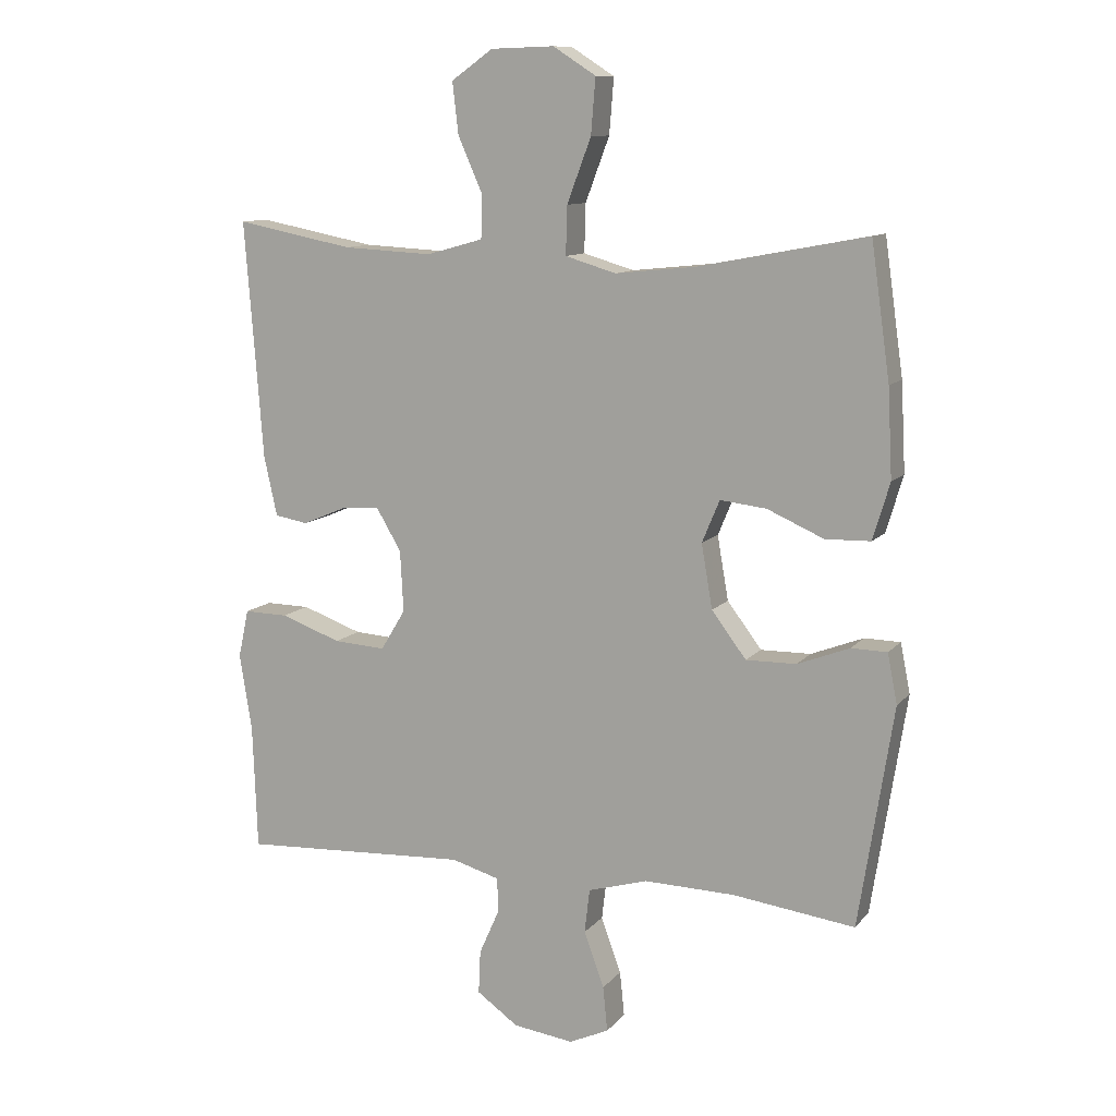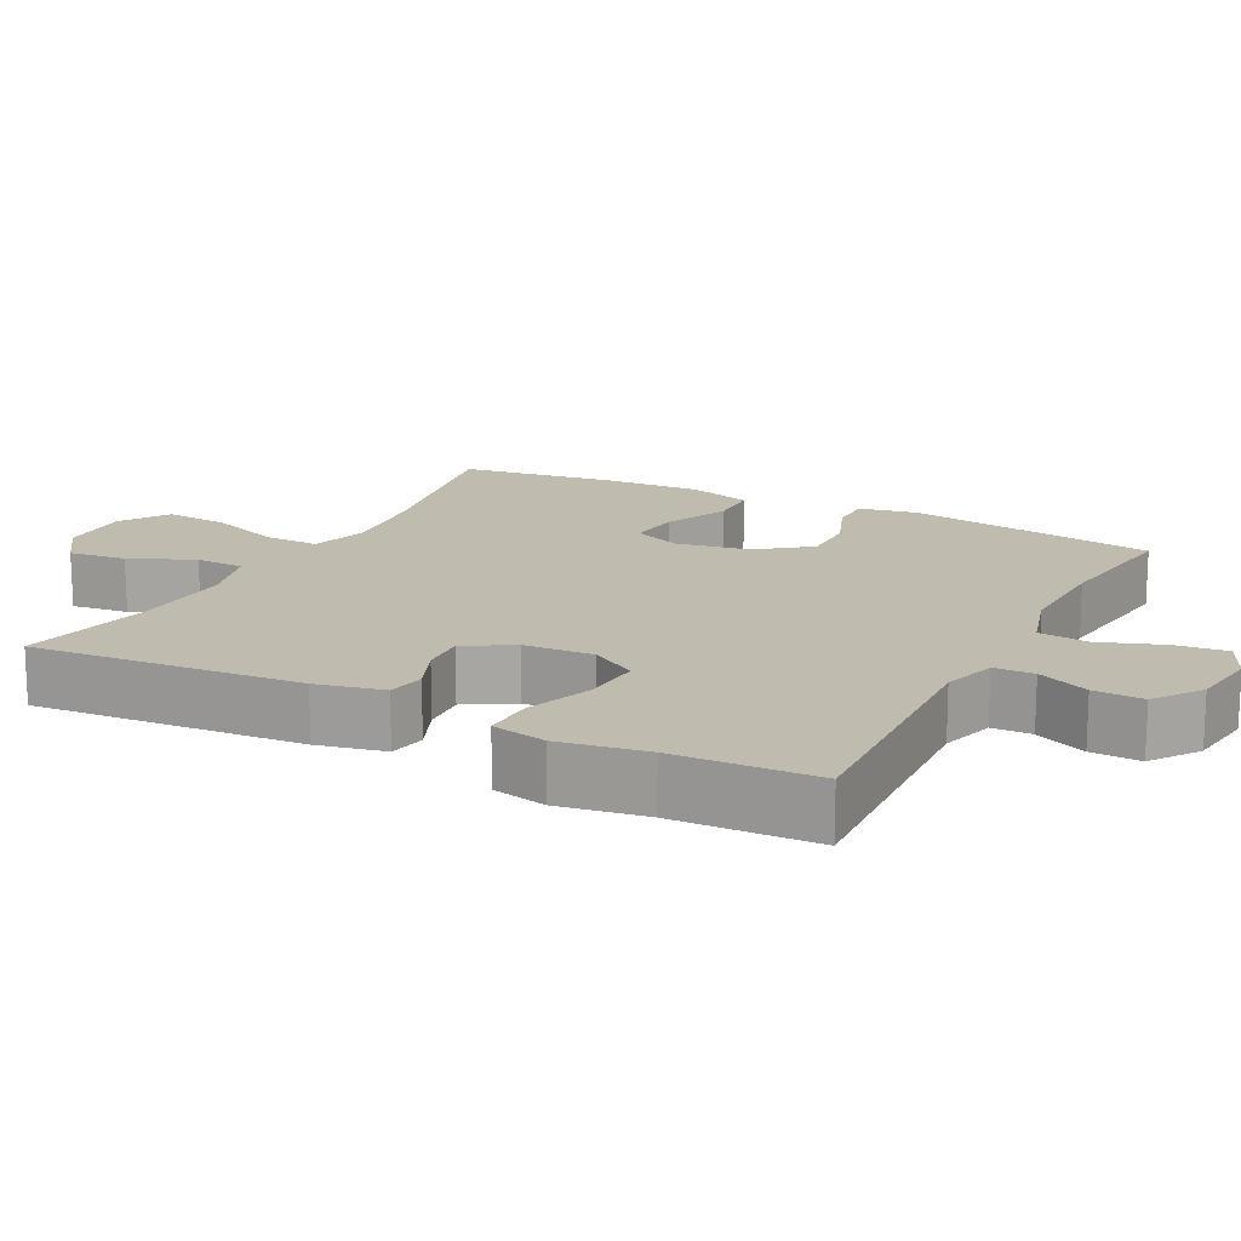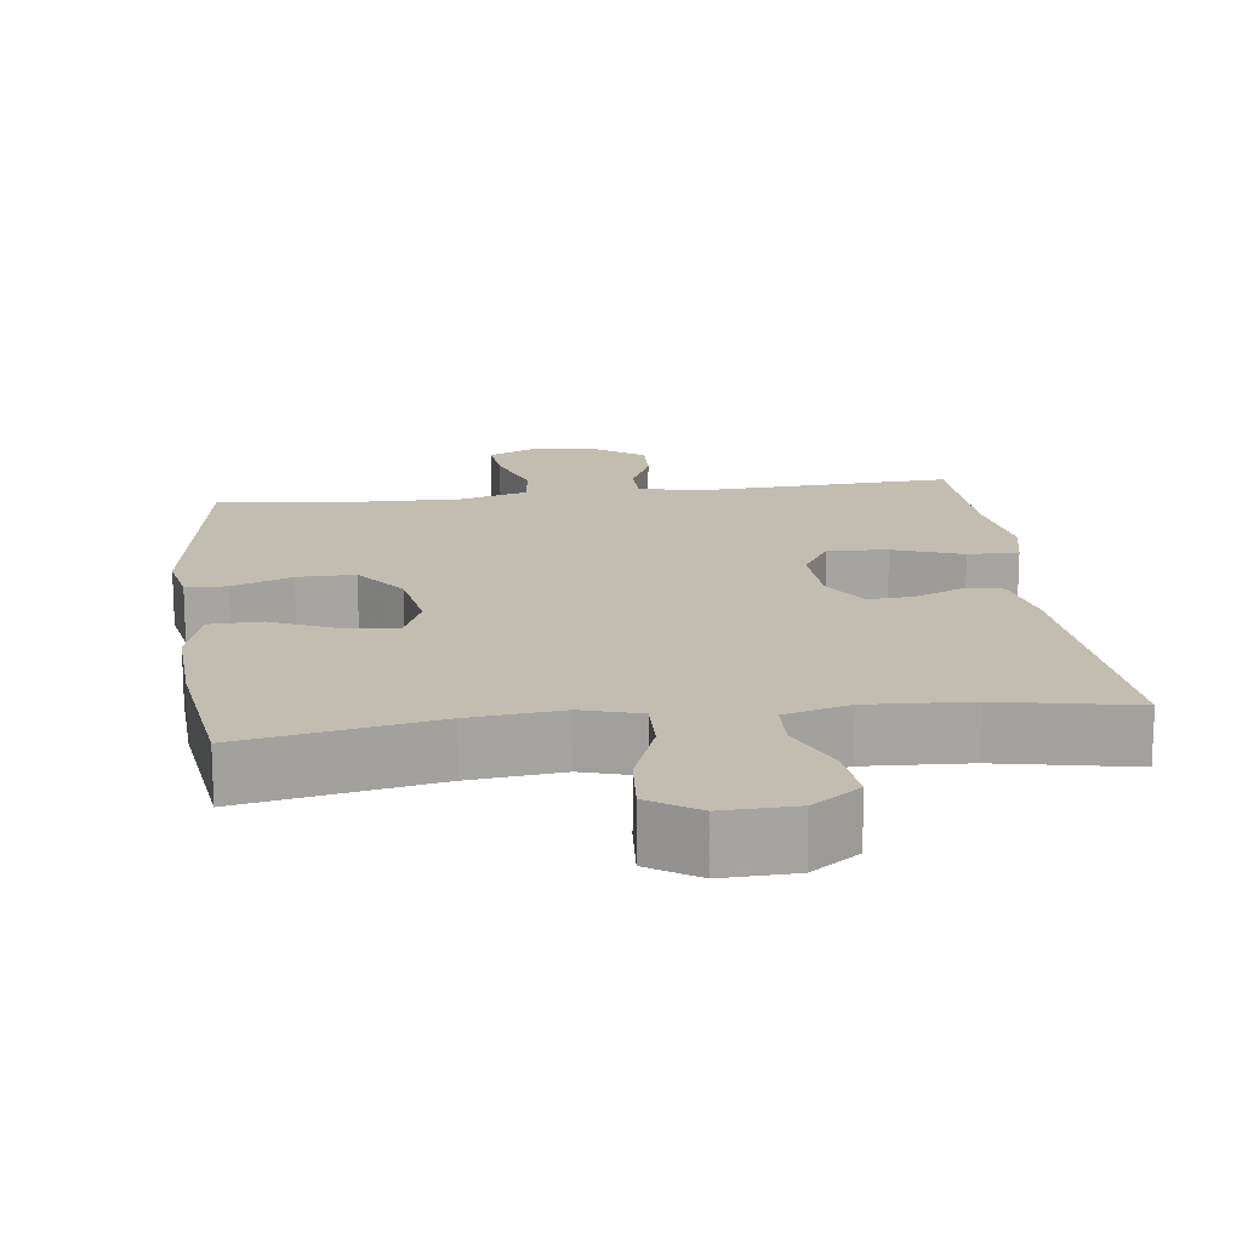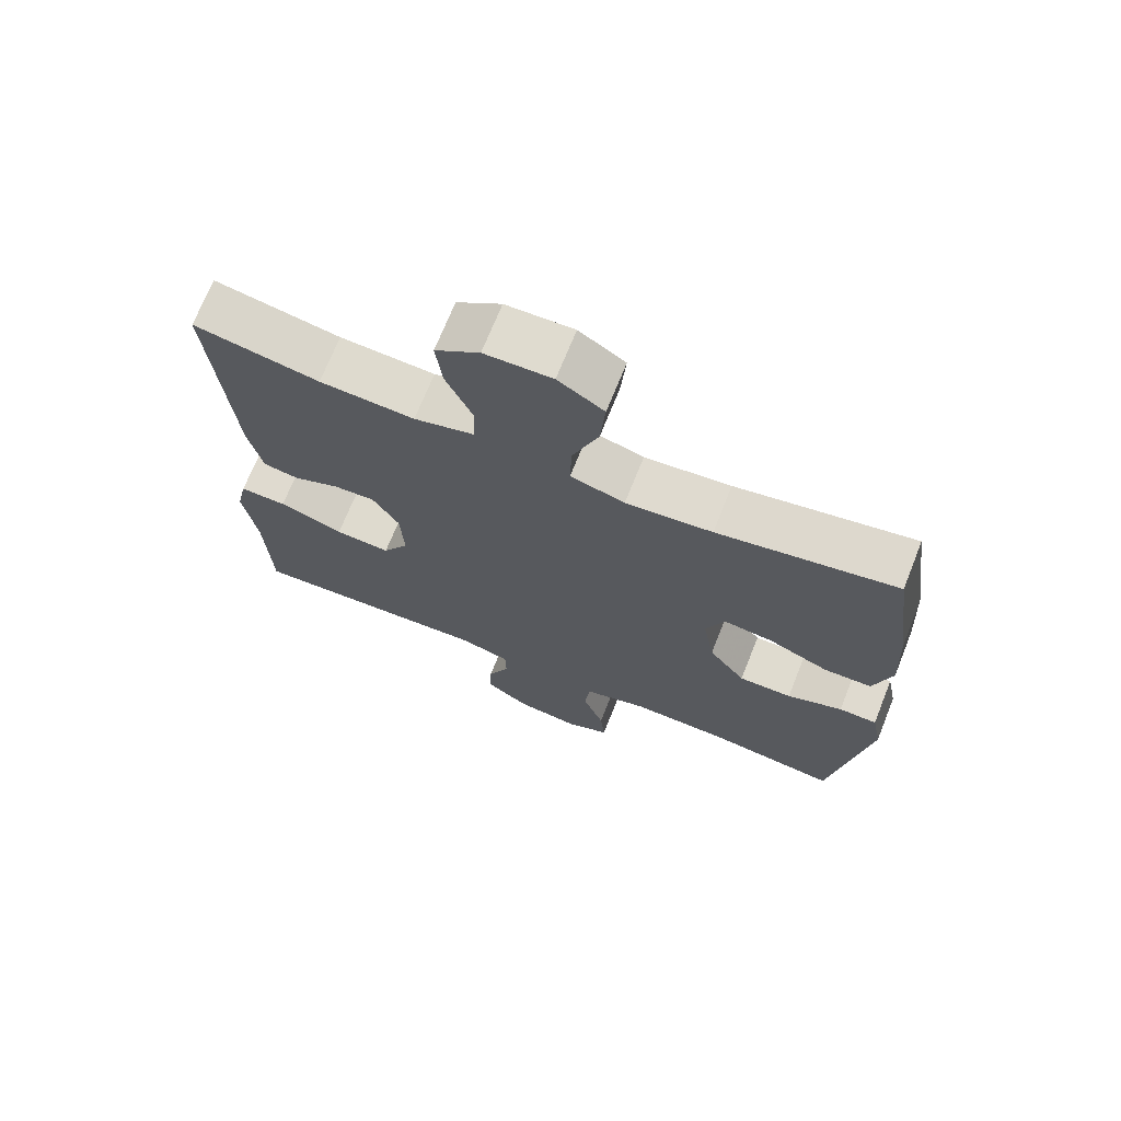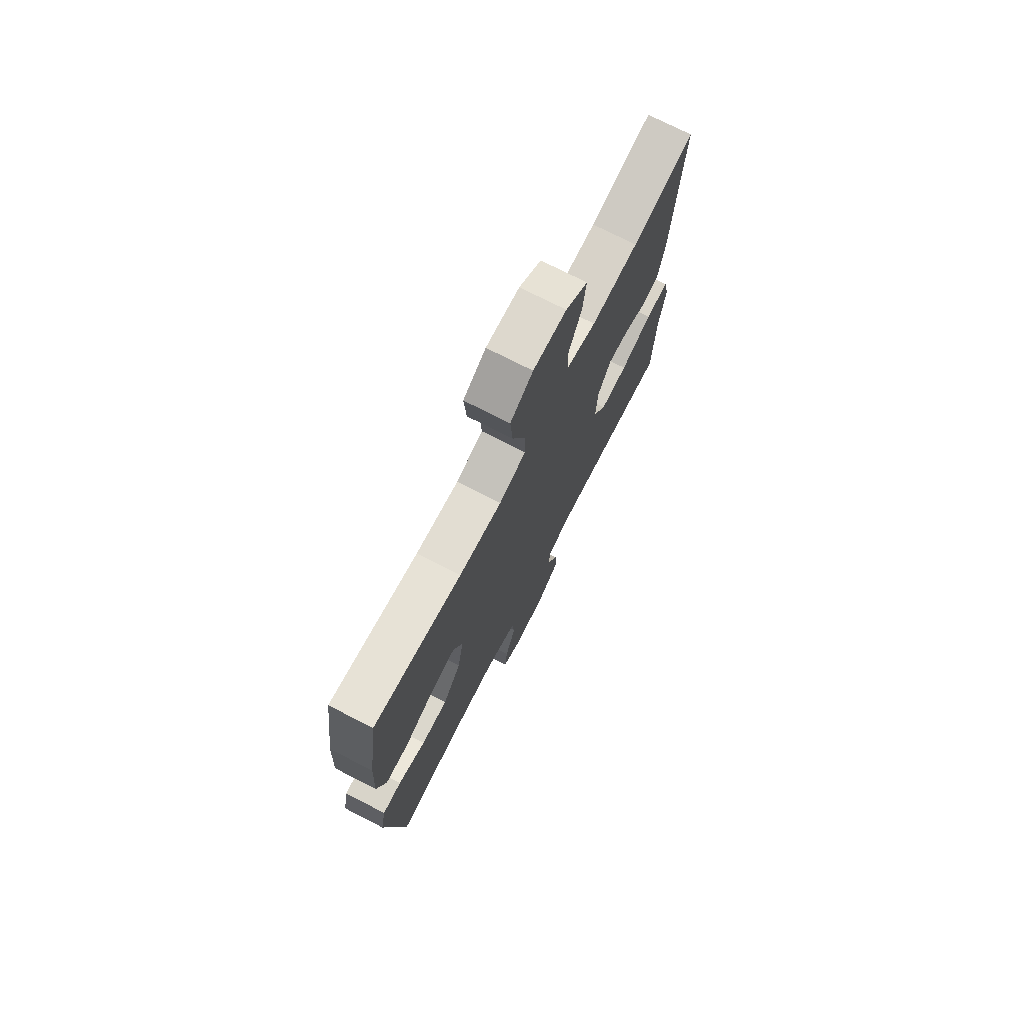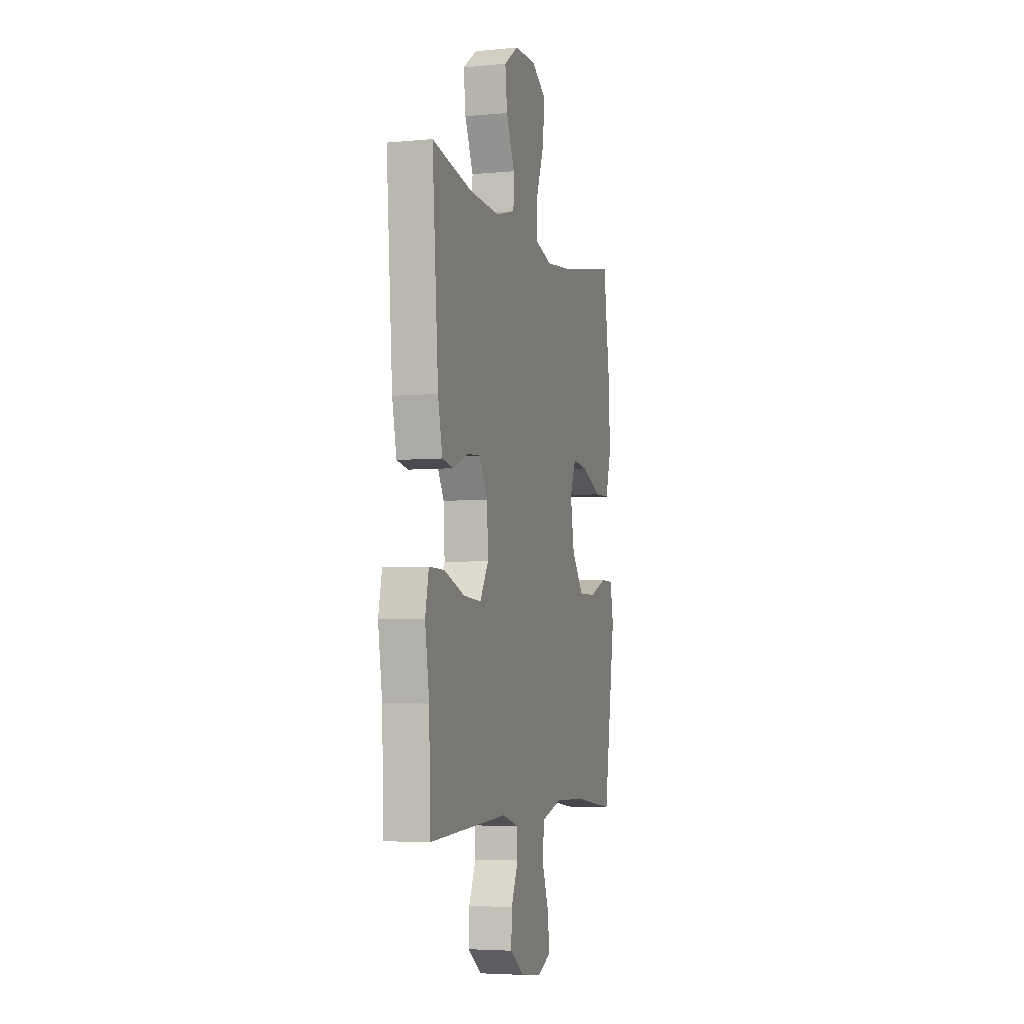
<metadata>
{"format":"obj","ext":"obj","renderer":"f3d","projection":"perspective","resolution":1024,"background":"white","views":[{"elev":10.9,"azim":-156.7,"up":"+Z"},{"elev":16.0,"azim":117.4,"up":"+Y"},{"elev":16.8,"azim":-7.1,"up":"+Y"},{"elev":70.6,"azim":-158.2,"up":"+Z"},{"elev":74.1,"azim":-62.9,"up":"+Z"},{"elev":-4.8,"azim":106.7,"up":"+Z"}]}
</metadata>
<code>
v 0.5 0.07 0.5
v 0.472 0.07 0.135
v 0.452 0.07 0.044
v 0.401 0.07 0.035
v 0.335 0.07 0.063
v 0.274 0.07 0.067
v 0.236 0.07 0.003
v 0.231 0.07 -0.091
v 0.269 0.07 -0.154
v 0.349 0.07 -0.149
v 0.442 0.07 -0.116
v 0.51 0.07 -0.115
v 0.526 0.07 -0.189
v 0.507 0.07 -0.307
v 0.5 0.07 -0.5
v 0.148 0.07 -0.481
v 0.074 0.07 -0.502
v 0.073 0.07 -0.556
v 0.104 0.07 -0.626
v 0.107 0.07 -0.693
v 0.043 0.07 -0.738
v -0.05 0.07 -0.75
v -0.111 0.07 -0.722
v -0.104 0.07 -0.653
v -0.073 0.07 -0.568
v -0.081 0.07 -0.5
v -0.173 0.07 -0.473
v -0.312 0.07 -0.476
v -0.5 0.07 -0.5
v -0.553 0.07 -0.161
v -0.538 0.07 -0.085
v -0.483 0.07 -0.084
v -0.403 0.07 -0.115
v -0.326 0.07 -0.116
v -0.273 0.07 -0.046
v -0.256 0.07 0.052
v -0.283 0.07 0.117
v -0.354 0.07 0.109
v -0.441 0.07 0.071
v -0.51 0.07 0.073
v -0.536 0.07 0.16
v -0.529 0.07 0.295
v -0.5 0.07 0.5
v -0.243 0.07 0.451
v -0.119 0.07 0.438
v -0.041 0.07 0.461
v -0.043 0.07 0.535
v -0.08 0.07 0.633
v -0.087 0.07 0.718
v -0.021 0.07 0.76
v 0.076 0.07 0.757
v 0.14 0.07 0.712
v 0.131 0.07 0.634
v 0.093 0.07 0.548
v 0.095 0.07 0.482
v 0.182 0.07 0.458
v 0.319 0.07 0.465
v 0.5 0 0.5
v 0.472 0 0.135
v 0.452 0 0.044
v 0.401 0 0.035
v 0.335 0 0.063
v 0.274 0 0.067
v 0.236 0 0.003
v 0.231 0 -0.091
v 0.269 0 -0.154
v 0.349 0 -0.149
v 0.442 0 -0.116
v 0.51 0 -0.115
v 0.526 0 -0.189
v 0.507 0 -0.307
v 0.5 0 -0.5
v 0.148 0 -0.481
v 0.074 0 -0.502
v 0.073 0 -0.556
v 0.104 0 -0.626
v 0.107 0 -0.693
v 0.043 0 -0.738
v -0.05 0 -0.75
v -0.111 0 -0.722
v -0.104 0 -0.653
v -0.073 0 -0.568
v -0.081 0 -0.5
v -0.173 0 -0.473
v -0.312 0 -0.476
v -0.5 0 -0.5
v -0.553 0 -0.161
v -0.538 0 -0.085
v -0.483 0 -0.084
v -0.403 0 -0.115
v -0.326 0 -0.116
v -0.273 0 -0.046
v -0.256 0 0.052
v -0.283 0 0.117
v -0.354 0 0.109
v -0.441 0 0.071
v -0.51 0 0.073
v -0.536 0 0.16
v -0.529 0 0.295
v -0.5 0 0.5
v -0.243 0 0.451
v -0.119 0 0.438
v -0.041 0 0.461
v -0.043 0 0.535
v -0.08 0 0.633
v -0.087 0 0.718
v -0.021 0 0.76
v 0.076 0 0.757
v 0.14 0 0.712
v 0.131 0 0.634
v 0.093 0 0.548
v 0.095 0 0.482
v 0.182 0 0.458
v 0.319 0 0.465
f 52 53 54
f 51 52 54
f 50 51 54
f 49 50 54
f 48 49 54
f 47 48 54
f 46 47 54 55
f 45 46 55 56
f 42 43 44
f 41 42 44
f 40 41 44
f 39 40 44
f 38 39 44
f 37 38 44 45
f 45 56 57
f 37 45 57
f 36 37 57
f 31 32 33
f 30 31 33
f 29 30 33
f 28 29 33
f 27 28 33 34
f 26 27 34 35
f 23 24 25
f 22 23 25
f 21 22 25
f 20 21 25
f 19 20 25
f 18 19 25
f 17 18 25 26
f 35 36 57
f 26 35 57
f 17 26 57
f 16 17 57
f 12 13 14
f 11 12 14
f 10 11 14
f 14 15 16
f 10 14 16
f 9 10 16
f 3 4 5
f 2 3 5
f 1 2 5
f 57 1 5
f 57 5 6
f 8 9 16
f 7 8 16
f 7 16 57
f 6 7 57
f 111 110 109
f 111 109 108
f 111 108 107
f 111 107 106
f 111 106 105
f 111 105 104
f 112 111 104 103
f 113 112 103 102
f 101 100 99
f 101 99 98
f 101 98 97
f 101 97 96
f 101 96 95
f 102 101 95 94
f 114 113 102
f 114 102 94
f 114 94 93
f 90 89 88
f 90 88 87
f 90 87 86
f 90 86 85
f 91 90 85 84
f 92 91 84 83
f 82 81 80
f 82 80 79
f 82 79 78
f 82 78 77
f 82 77 76
f 82 76 75
f 83 82 75 74
f 114 93 92
f 114 92 83
f 114 83 74
f 114 74 73
f 71 70 69
f 71 69 68
f 71 68 67
f 73 72 71
f 73 71 67
f 73 67 66
f 62 61 60
f 62 60 59
f 62 59 58
f 62 58 114
f 63 62 114
f 73 66 65
f 73 65 64
f 114 73 64
f 114 64 63
f 1 58 59 2
f 2 59 60 3
f 3 60 61 4
f 4 61 62 5
f 5 62 63 6
f 6 63 64 7
f 7 64 65 8
f 8 65 66 9
f 9 66 67 10
f 10 67 68 11
f 11 68 69 12
f 12 69 70 13
f 13 70 71 14
f 14 71 72 15
f 15 72 73 16
f 16 73 74 17
f 17 74 75 18
f 18 75 76 19
f 19 76 77 20
f 20 77 78 21
f 21 78 79 22
f 22 79 80 23
f 23 80 81 24
f 24 81 82 25
f 25 82 83 26
f 26 83 84 27
f 27 84 85 28
f 28 85 86 29
f 29 86 87 30
f 30 87 88 31
f 31 88 89 32
f 32 89 90 33
f 33 90 91 34
f 34 91 92 35
f 35 92 93 36
f 36 93 94 37
f 37 94 95 38
f 38 95 96 39
f 39 96 97 40
f 40 97 98 41
f 41 98 99 42
f 42 99 100 43
f 43 100 101 44
f 44 101 102 45
f 45 102 103 46
f 46 103 104 47
f 47 104 105 48
f 48 105 106 49
f 49 106 107 50
f 50 107 108 51
f 51 108 109 52
f 52 109 110 53
f 53 110 111 54
f 54 111 112 55
f 55 112 113 56
f 56 113 114 57
f 57 114 58 1

</code>
